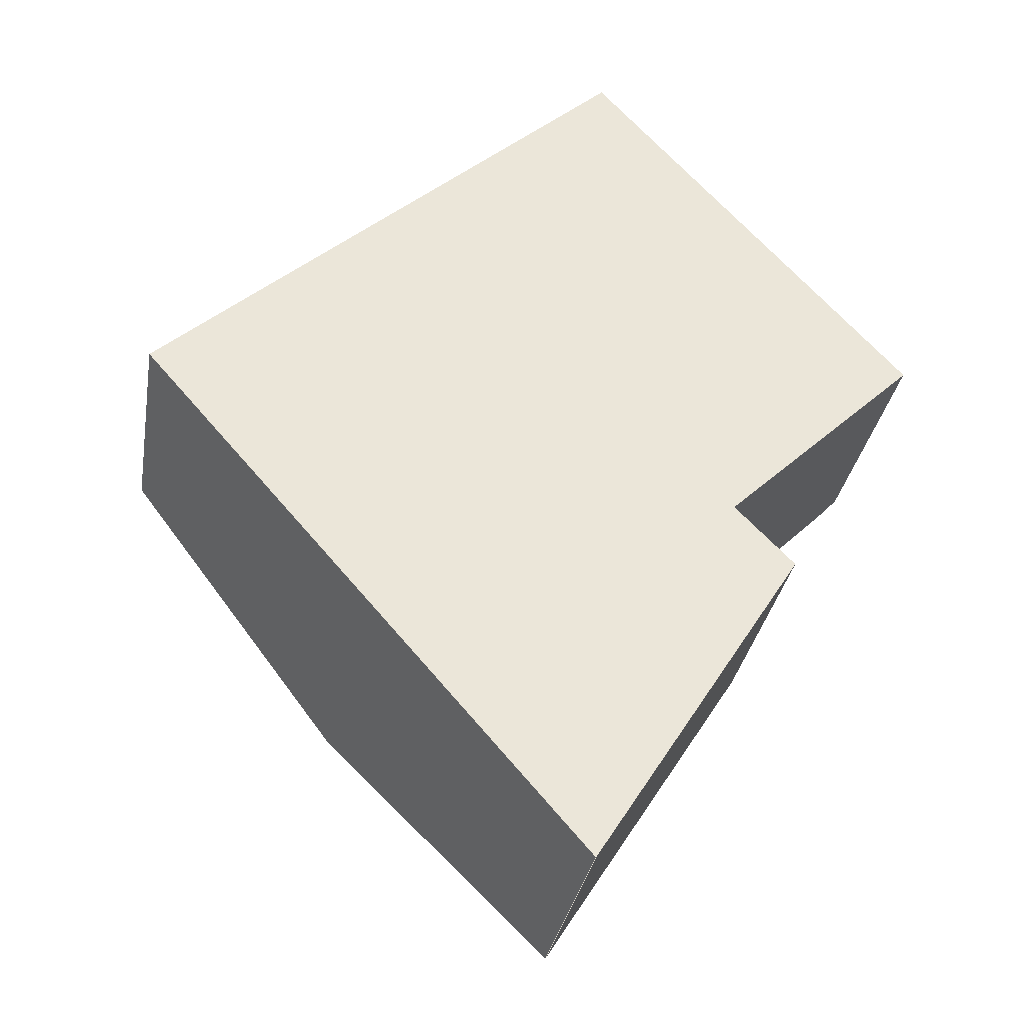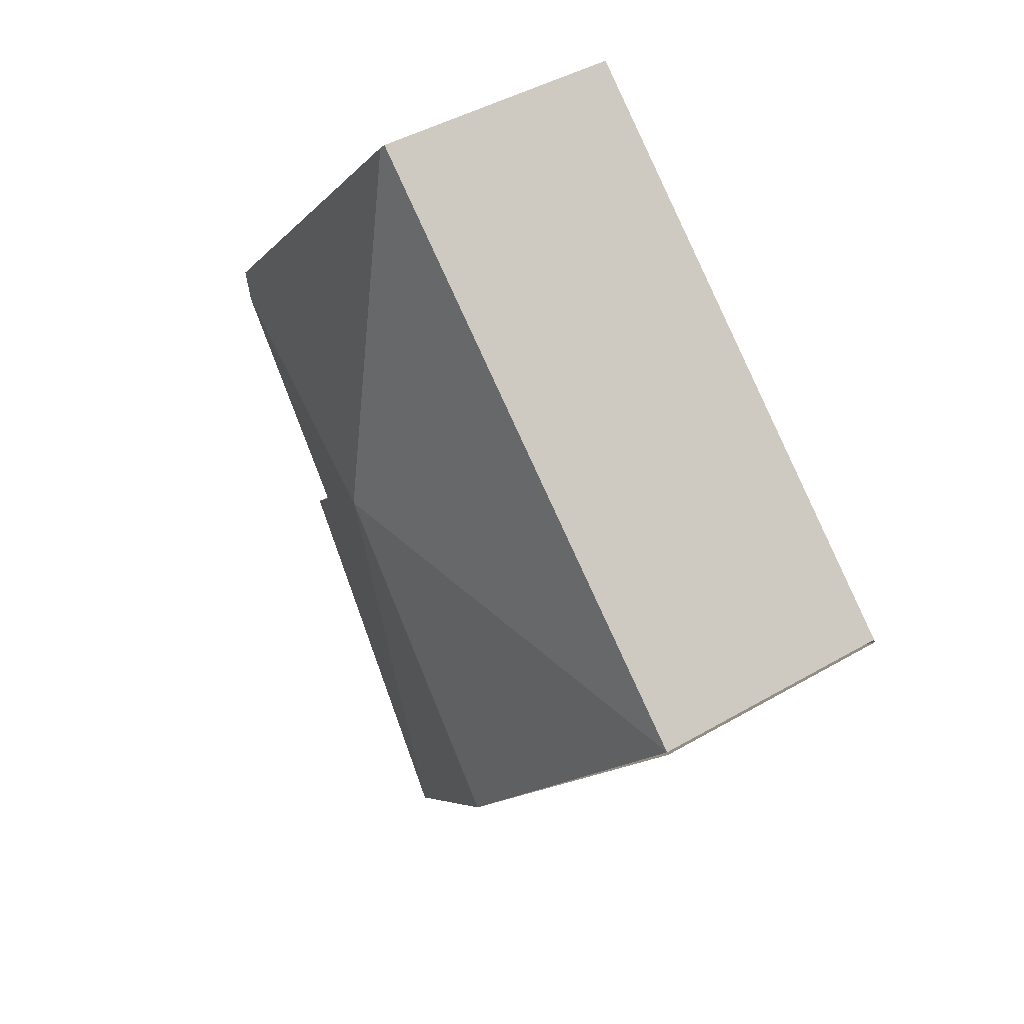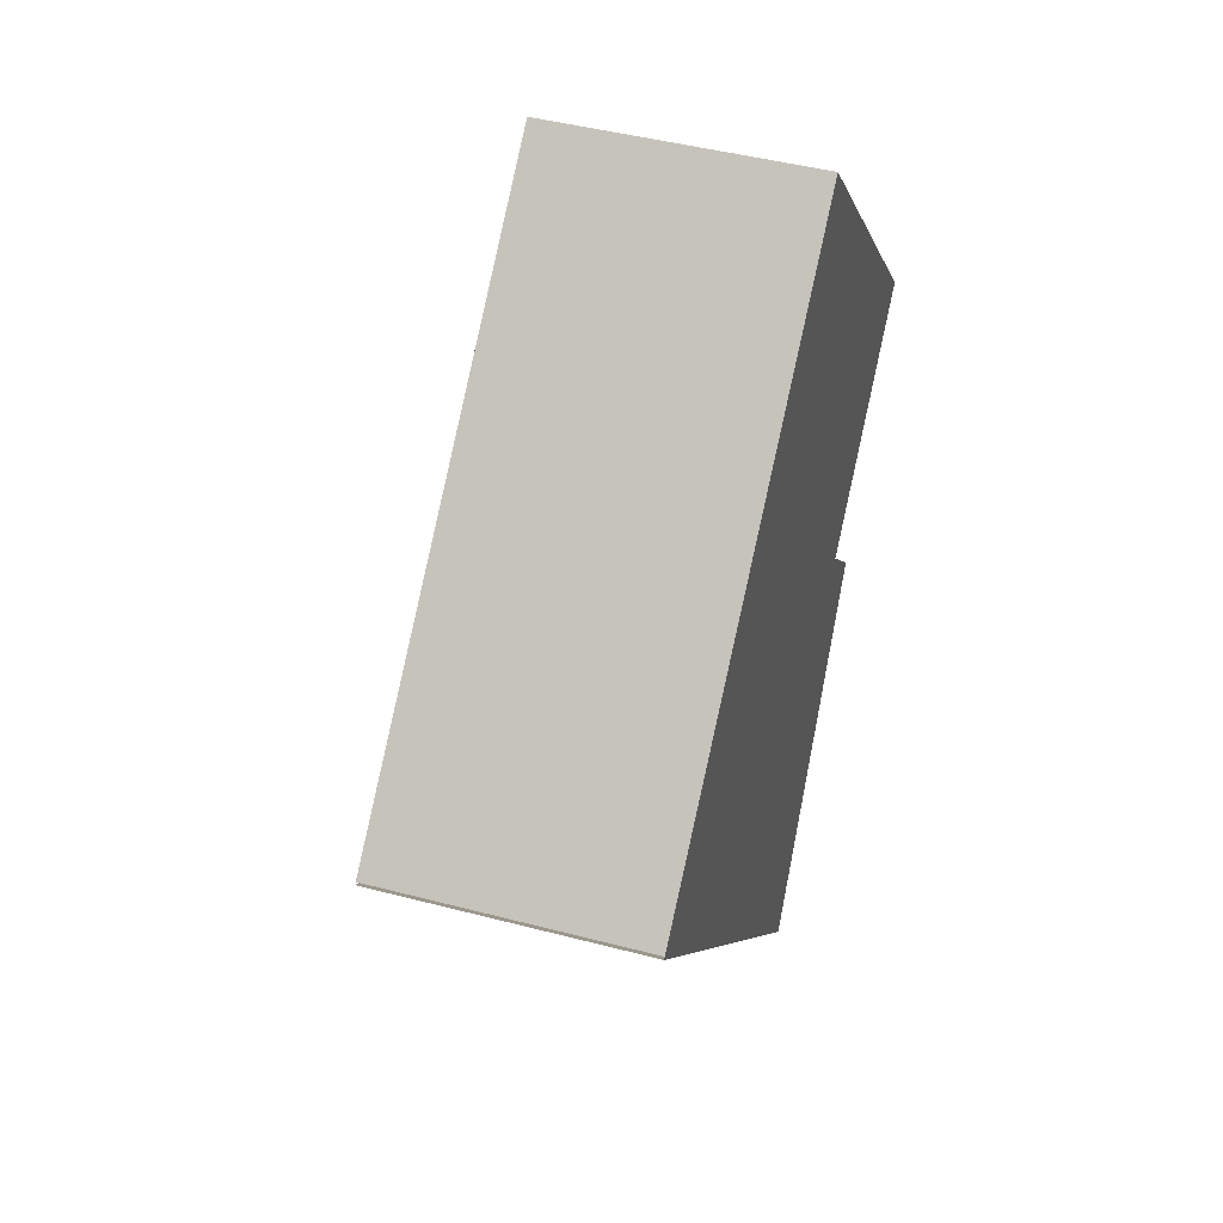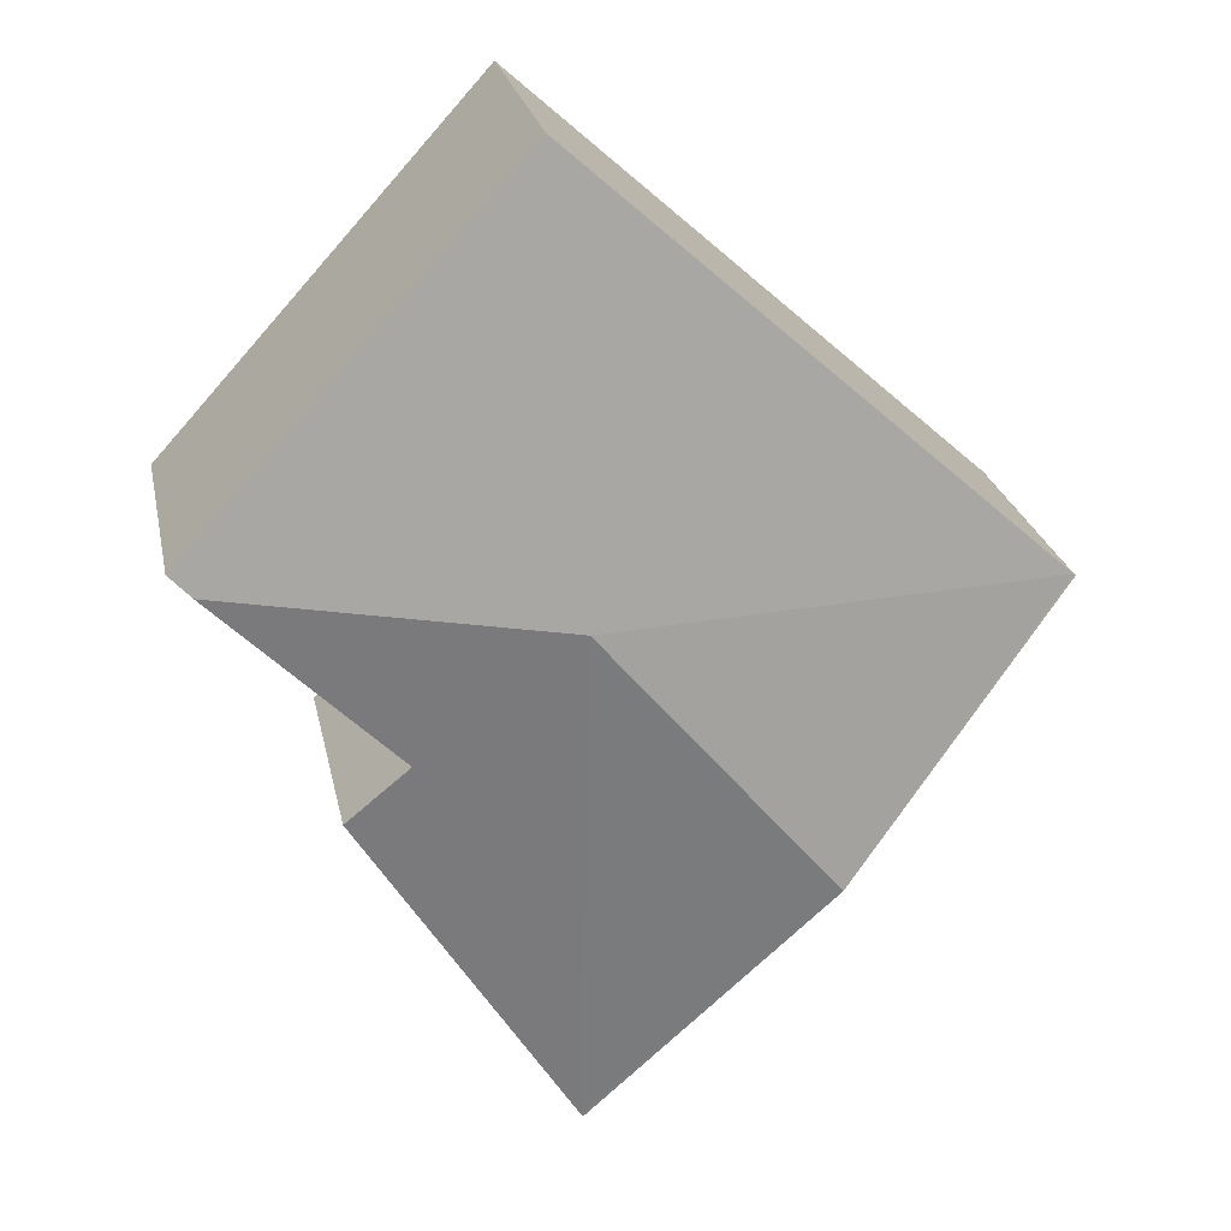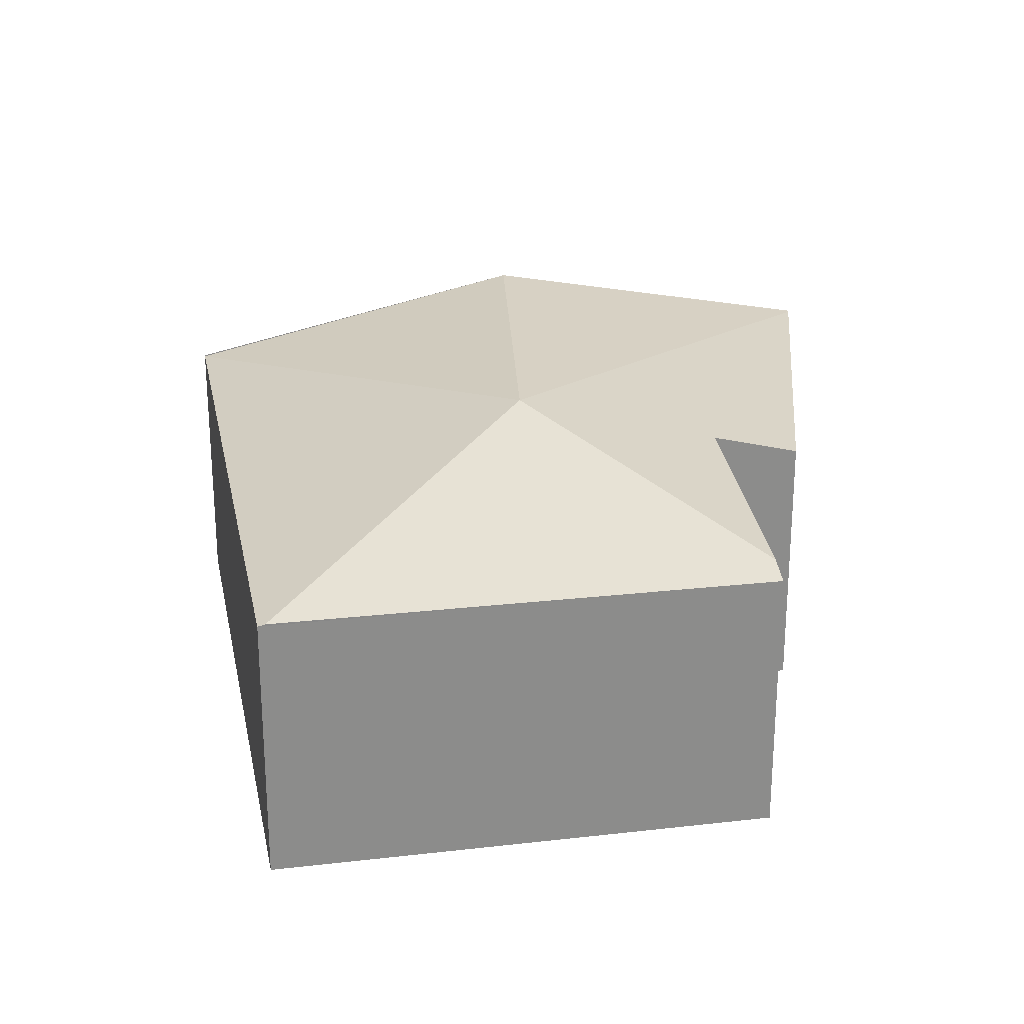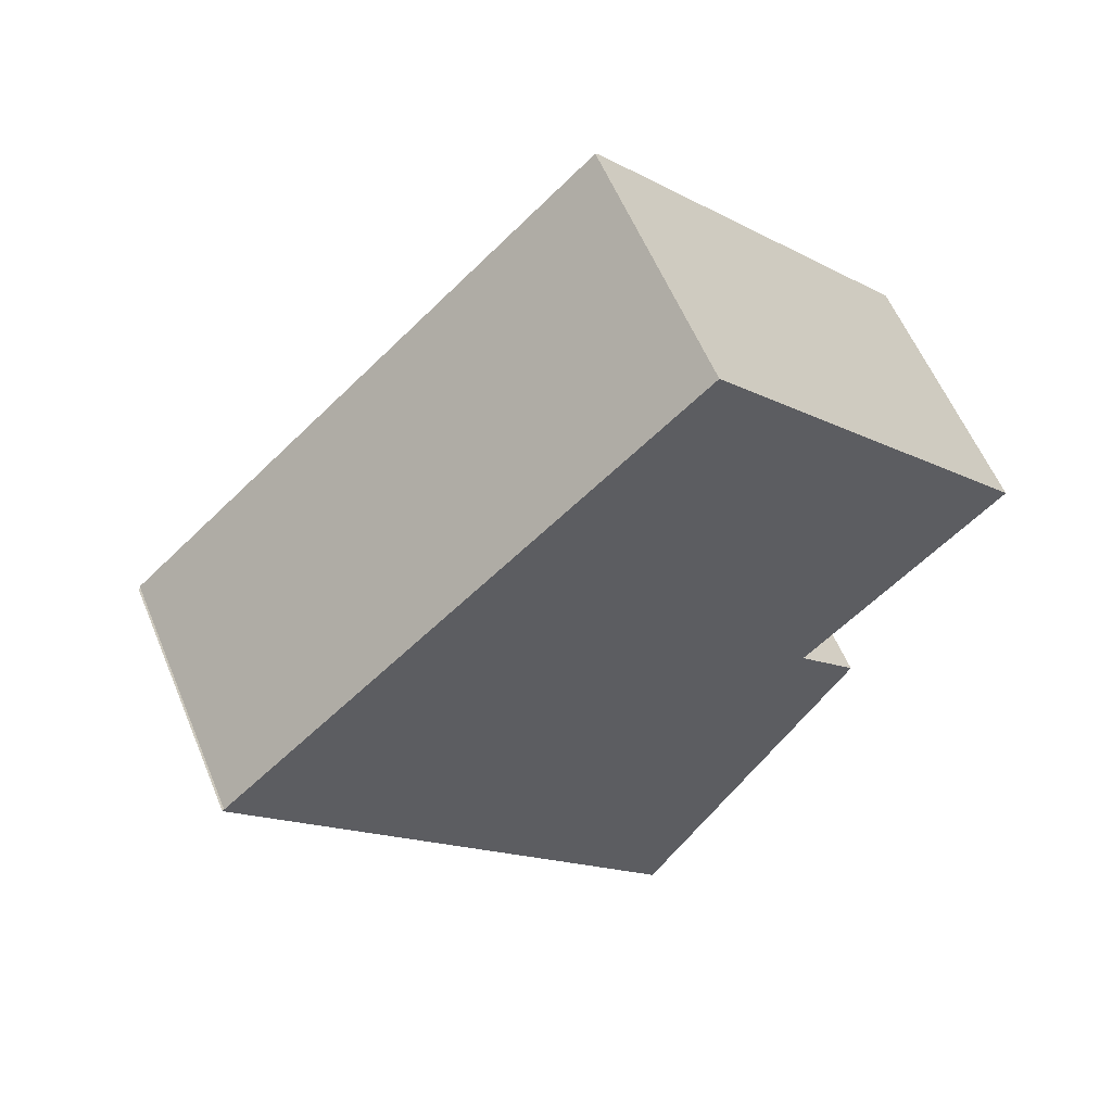
<metadata>
{"format":"obj","ext":"obj","renderer":"f3d","projection":"perspective","resolution":1024,"background":"white","views":[{"elev":-32.0,"azim":-9.6,"up":"+Z"},{"elev":43.5,"azim":-124.5,"up":"+Z"},{"elev":45.3,"azim":-73.1,"up":"+Z"},{"elev":24.3,"azim":168.6,"up":"+Z"},{"elev":26.3,"azim":37.3,"up":"+Y"},{"elev":58.1,"azim":-22.4,"up":"+Z"}]}
</metadata>
<code>
v  5.55 1.895 0.344
v  3.425 1.861 2.996
v  5.703 1.845 0.491
v  3.243 2.349 0.1
v  4.295 1.999 -0.854
v  3.225 1.85 -3.658
v  4.724 1.85 -1.294
v  1.607 2.349 -1.841
v  3.211 1.85 -3.679
v  0.014 1.849 0.013
v  3.391 1.849 3.033
v  4.724 7.923e-17 -1.294
v  3.225 2.24e-16 -3.658
v  5.703 -3.007e-17 0.491
v  4.295 5.229e-17 -0.854
v  5.55 -2.106e-17 0.344
v  3.211 2.253e-16 -3.679
v  1.607 1.127e-16 -1.841
v  0 1.849 1.132e-16
v  0 0 0
v  0.014 -7.96e-19 0.013
v  3.391 -1.857e-16 3.033
v  3.425 -1.835e-16 2.996
g defaultobject
f 1 2 3
f 2 1 4
f 1 5 4
f 6 4 5
f 7 6 5
f 8 6 9
f 4 6 8
f 4 8 10
f 11 4 10
f 4 11 2
f 12 6 7
f 6 12 13
f 3 5 1
f 5 3 14
f 5 14 15
f 15 14 16
f 17 8 9
f 8 17 18
f 8 18 19
f 19 18 20
f 21 11 10
f 11 21 22
f 11 3 2
f 3 11 22
f 3 22 14
f 14 22 23
f 15 7 5
f 7 15 12
f 21 23 22
f 23 21 14
f 14 21 16
f 16 21 15
f 15 21 12
f 12 21 13
f 13 21 20
f 13 20 18
f 13 18 17

</code>
